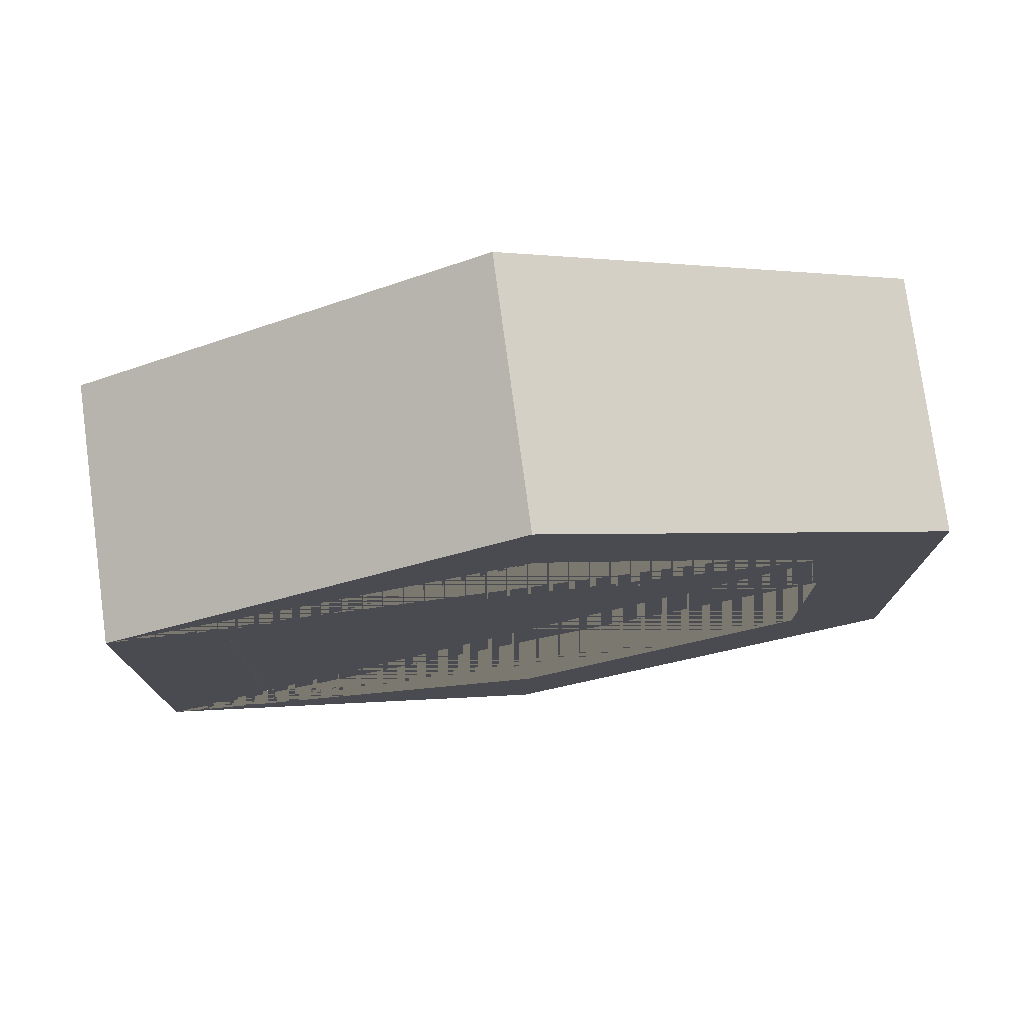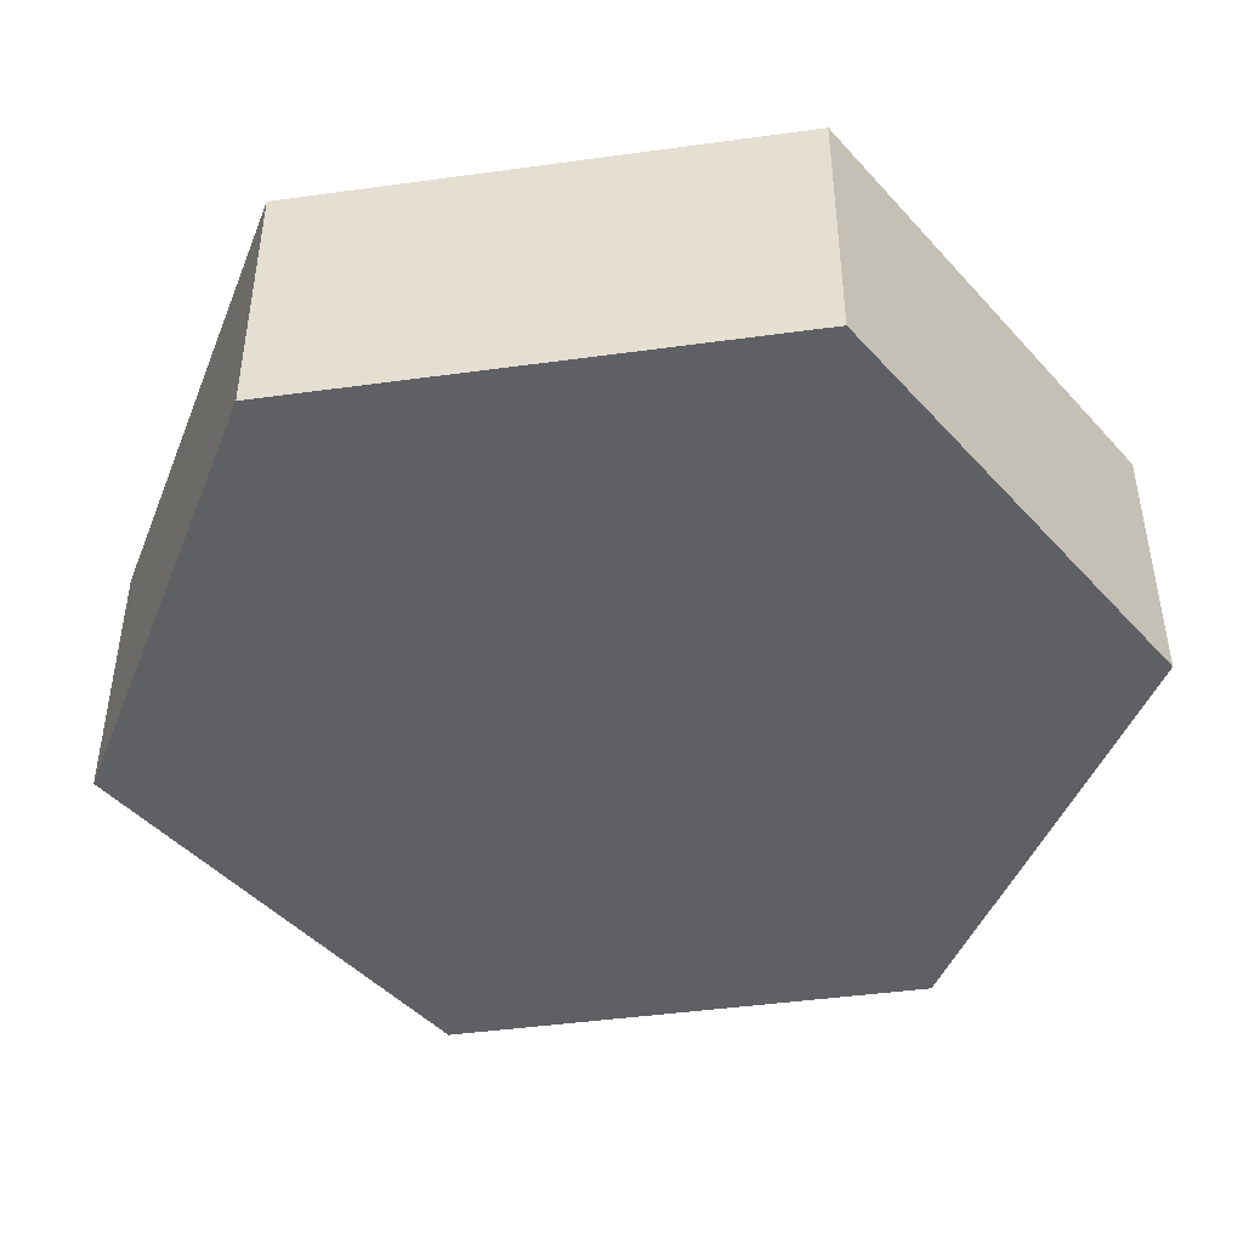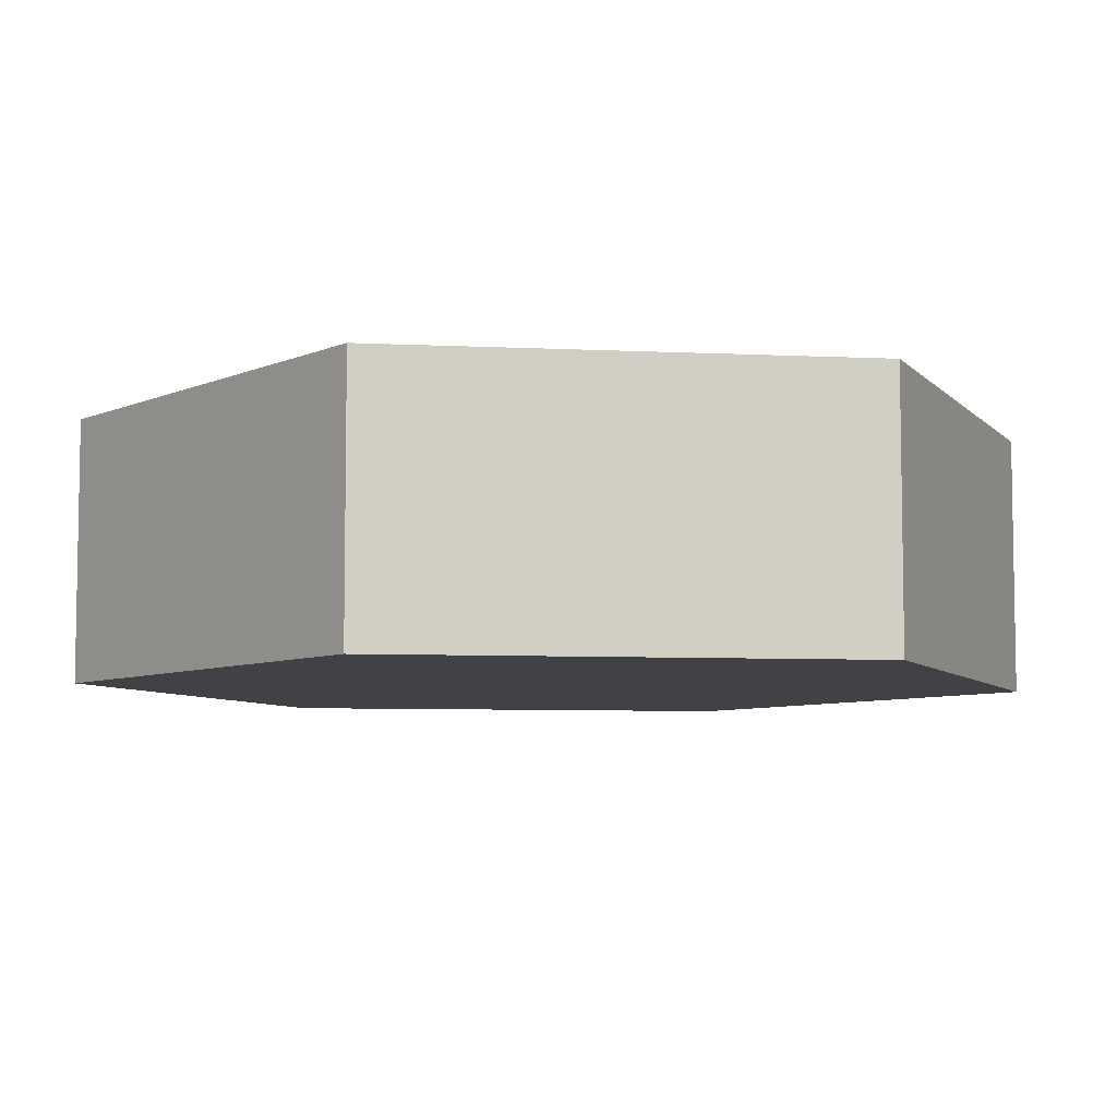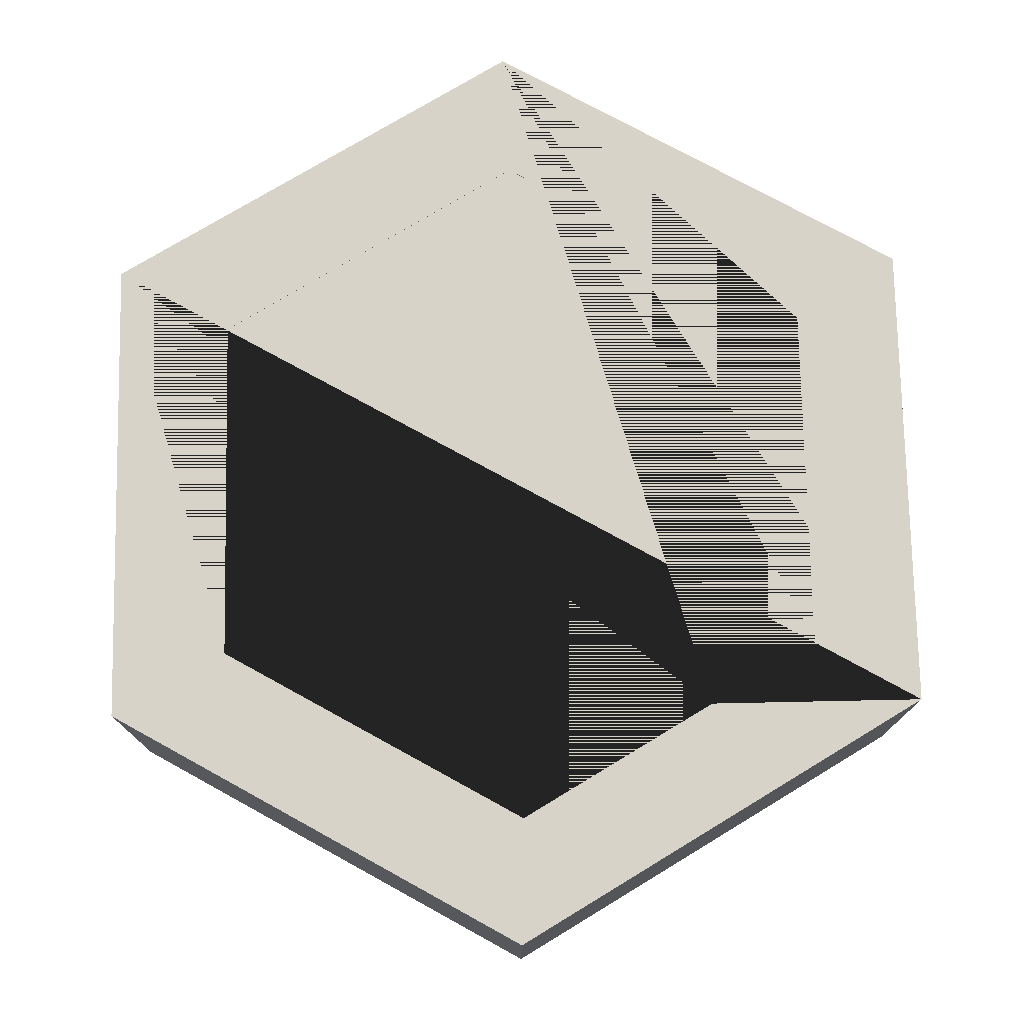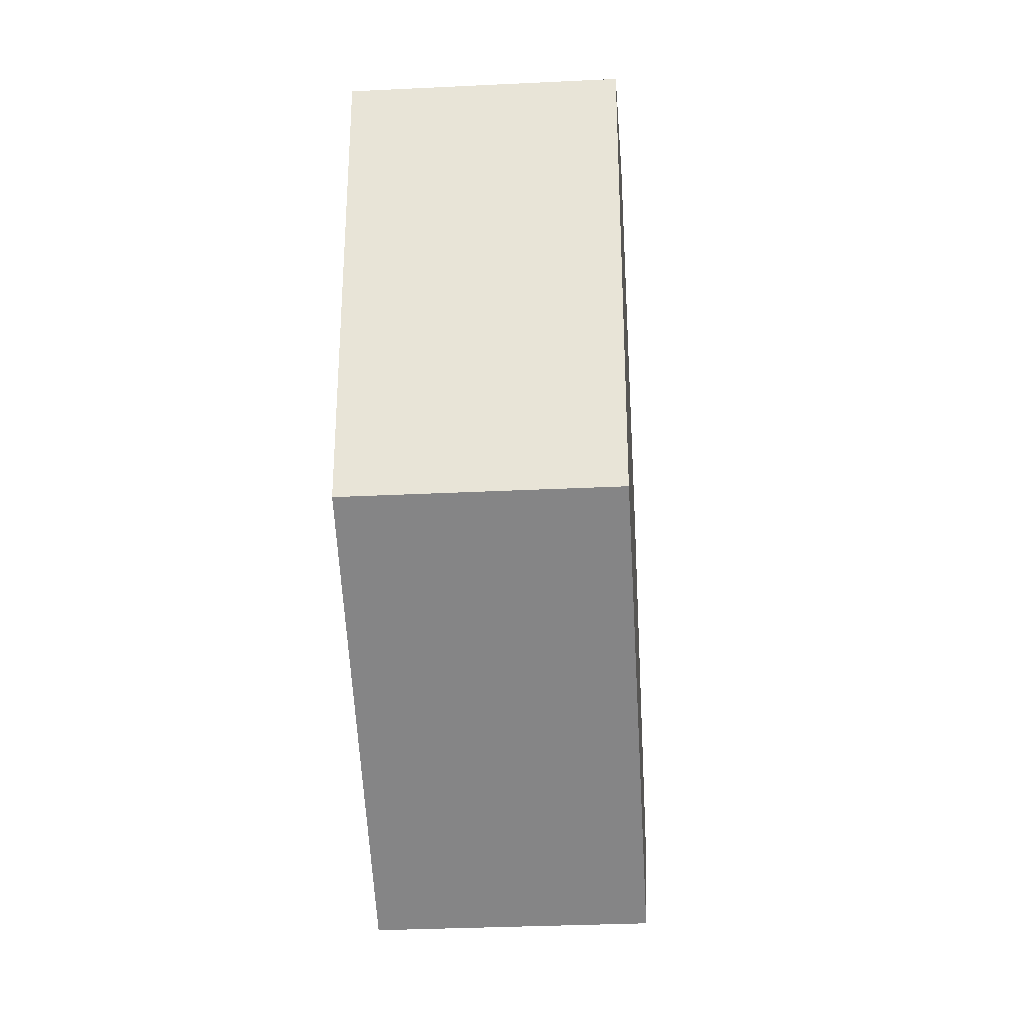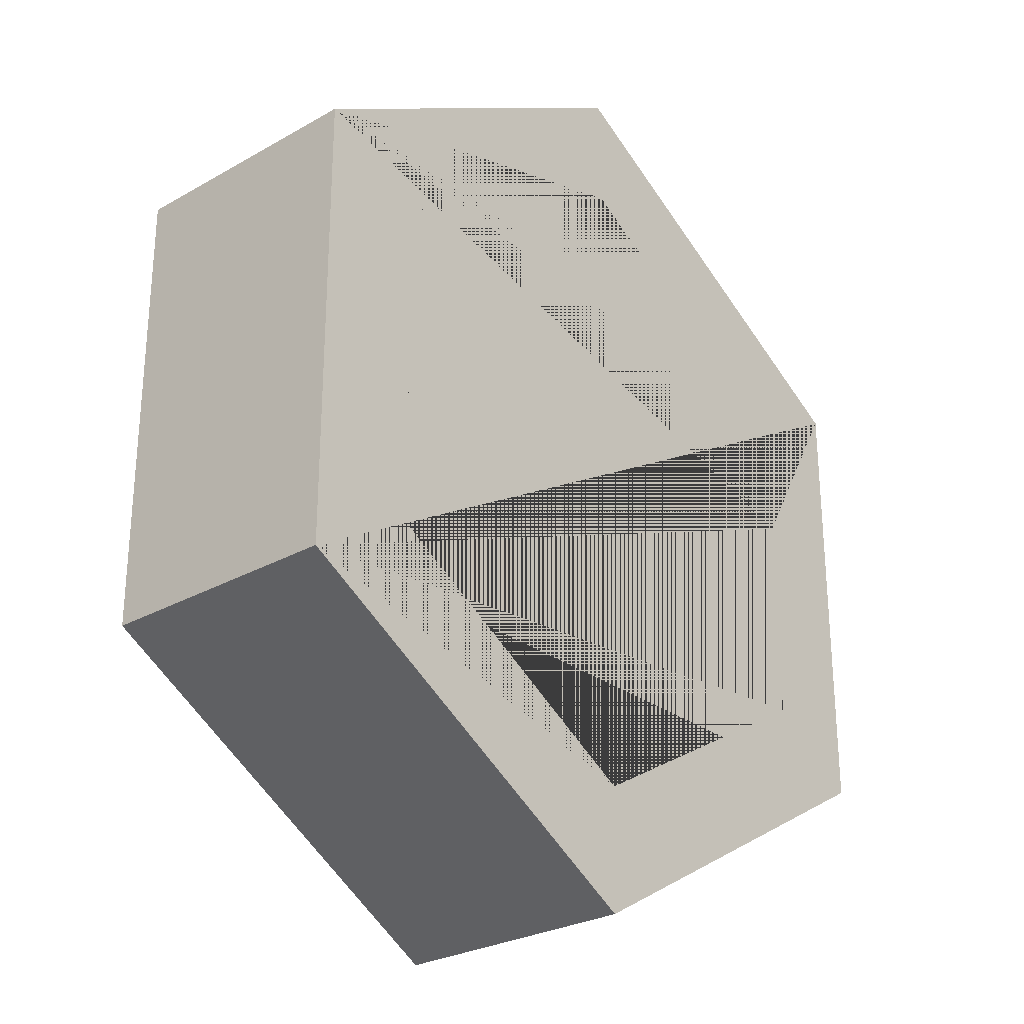
<metadata>
{"format":"obj","ext":"obj","renderer":"f3d","projection":"perspective","resolution":1024,"background":"white","views":[{"elev":77.1,"azim":172.3,"up":"+Z"},{"elev":-45.3,"azim":-21.0,"up":"+Y"},{"elev":-6.6,"azim":81.8,"up":"+Y"},{"elev":75.9,"azim":-121.2,"up":"+Y"},{"elev":-32.2,"azim":-86.1,"up":"+Z"},{"elev":-27.4,"azim":131.1,"up":"+Z"}]}
</metadata>
<code>
o Cylinder
v -0.02649 0.1211 0.7228
v -0.6619 0.1211 -0.3777
v -0.02649 0.1211 -0.7445
v 0.6089 0.1211 0.07138
v 0.6089 0.1211 0.356
v -0.6619 0.1211 0.356
v 0.6089 0.1211 -0.3777
v -0.01984 -0.4254 -1.018
v -0.01984 0.1218 -1.018
v 0.8462 -0.4254 -0.5176
v 0.8462 0.1218 -0.5176
v 0.8462 -0.4254 0.4824
v 0.8462 0.1218 0.4824
v -0.01984 -0.4254 0.9824
v -0.01984 0.1218 0.9824
v -0.8859 -0.4254 0.4824
v -0.8859 0.1218 0.4824
v -0.8859 -0.4254 -0.5176
v -0.8859 0.1218 -0.5176
v 0.6089 0.1218 0.356
v 0.6089 0.1218 0.1759
v -0.02649 0.1218 0.7228
v -0.6619 0.1218 0.356
v -0.6619 0.1218 0.09442
v 0.6089 0.1218 -0.3777
v -0.6619 0.1218 -0.3777
v -0.02649 0.1218 -0.7445
f 6 1 5 4 7 3 2
f 6 23 22 1
f 5 20 21 25 7 4
f 7 25 27 3
f 3 27 26 2
f 2 26 24 23 6
f 1 22 20 5
f 8 9 11 10
f 10 11 13 12
f 12 13 15 14
f 14 15 17 16
f 16 17 19 18
f 18 19 9 8
f 8 10 12 14 16 18
f 11 9 19 17 24 26 27 25 21 13
f 13 21 20 22 23 24 17 15

</code>
